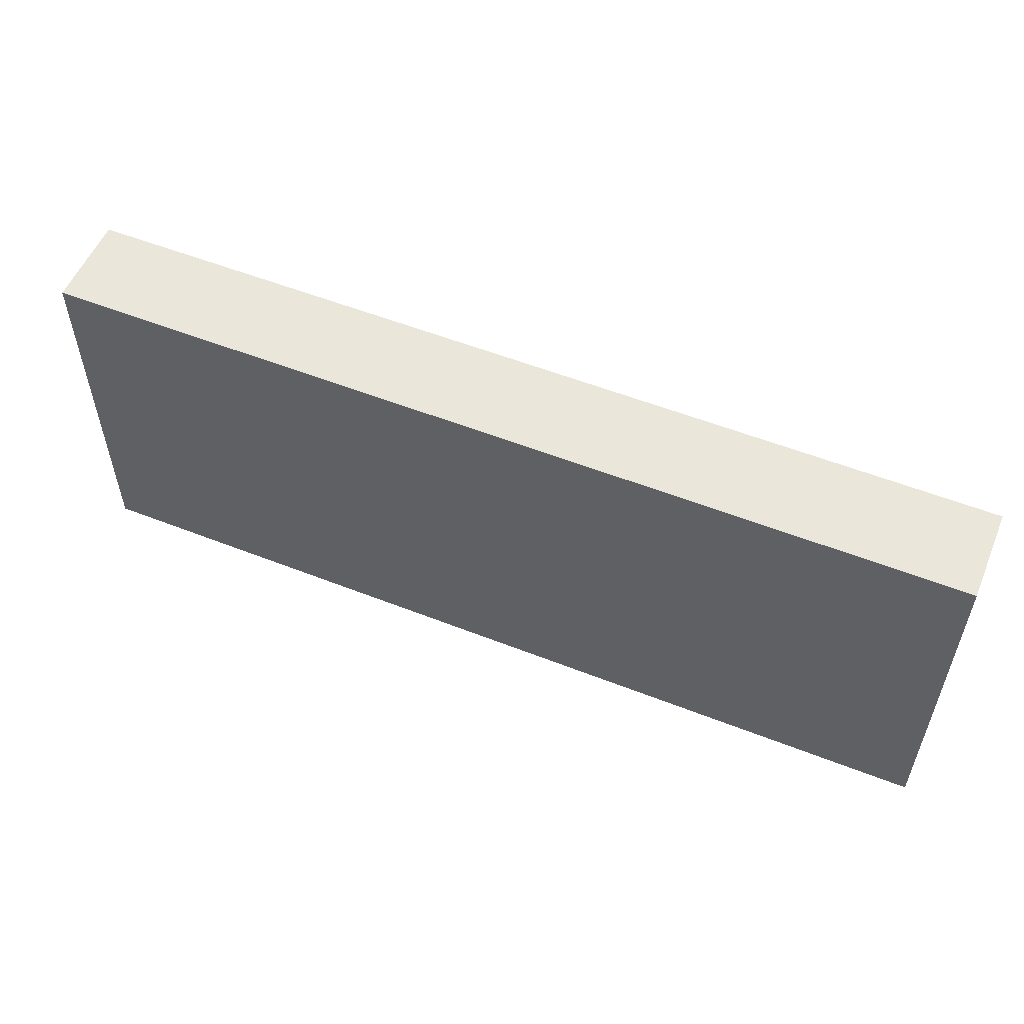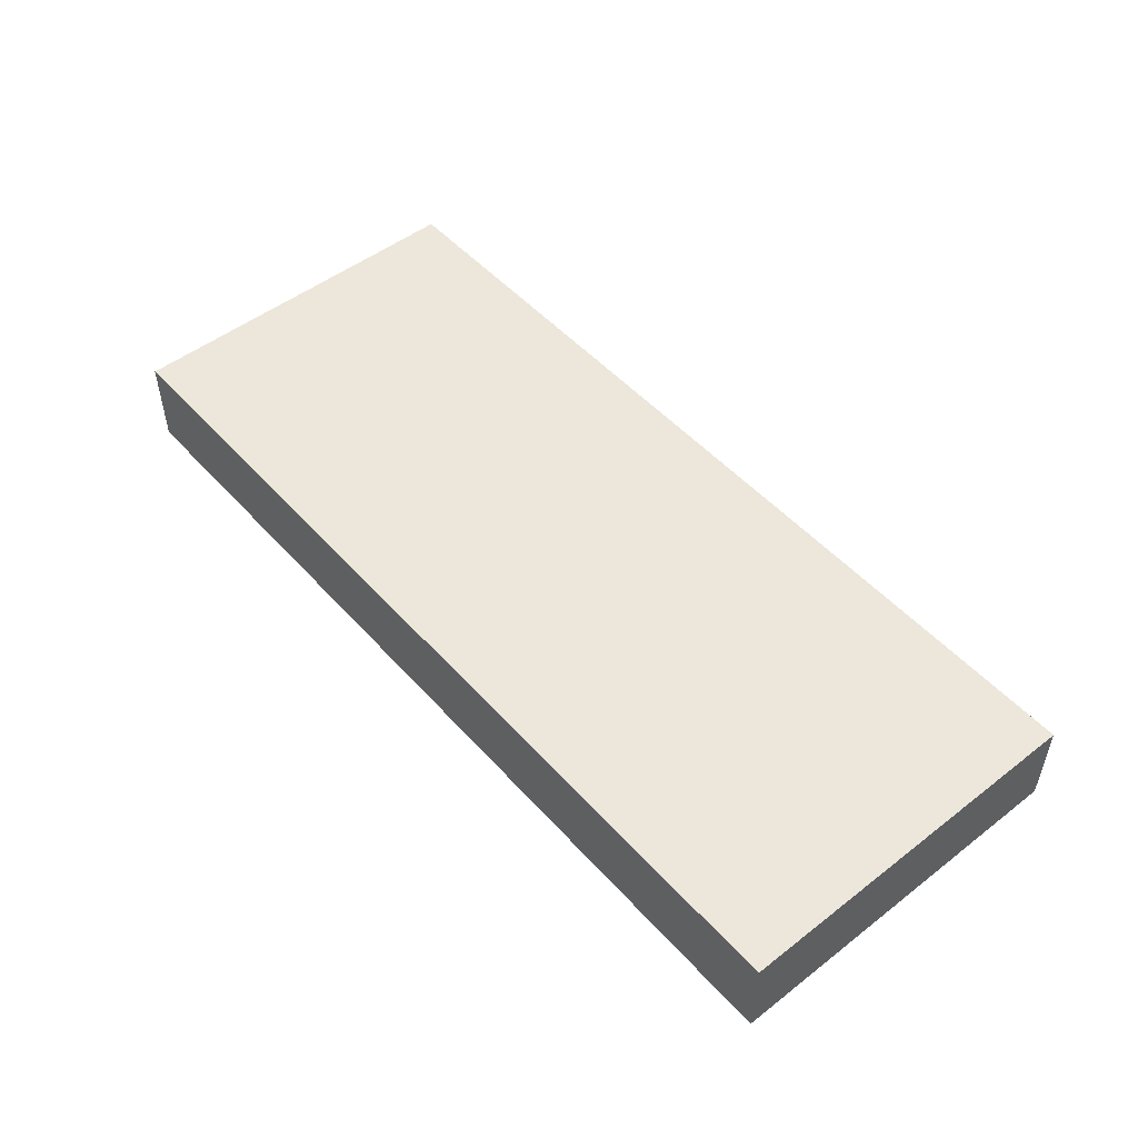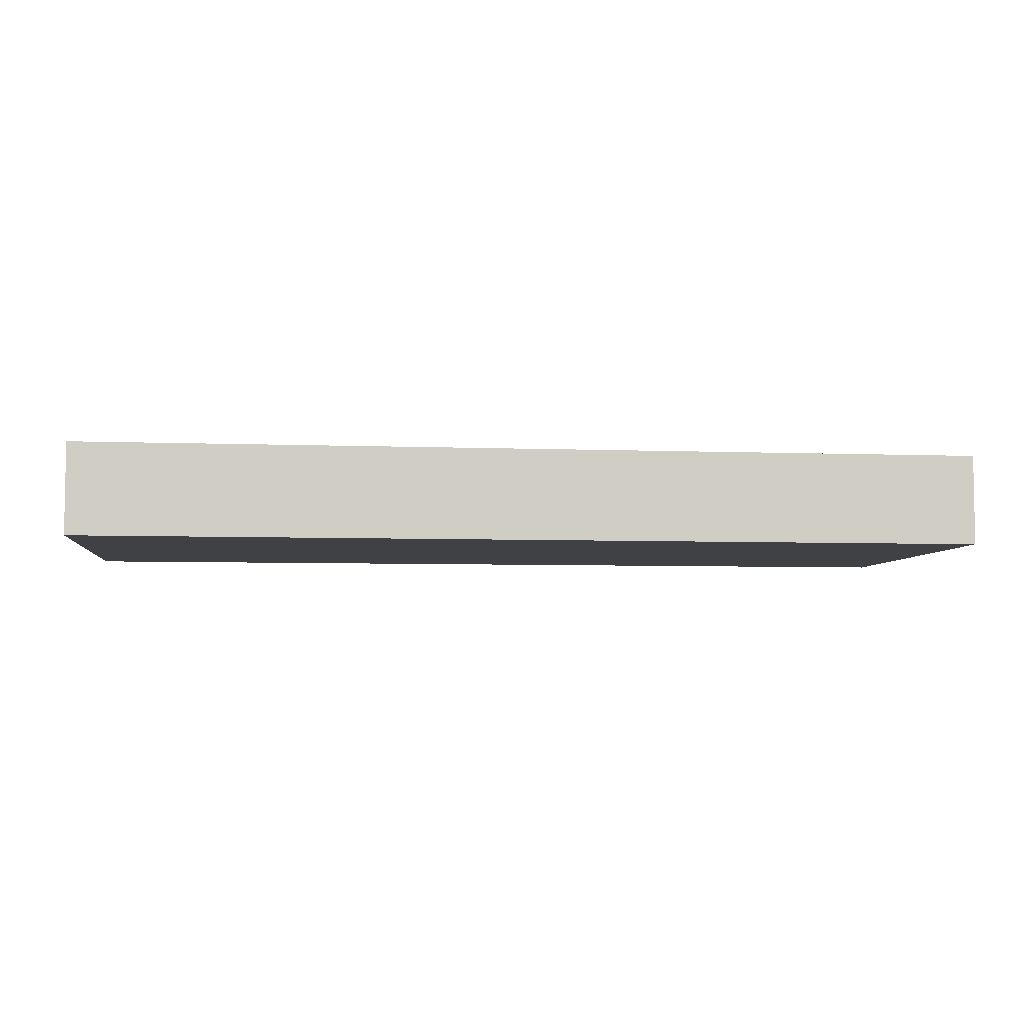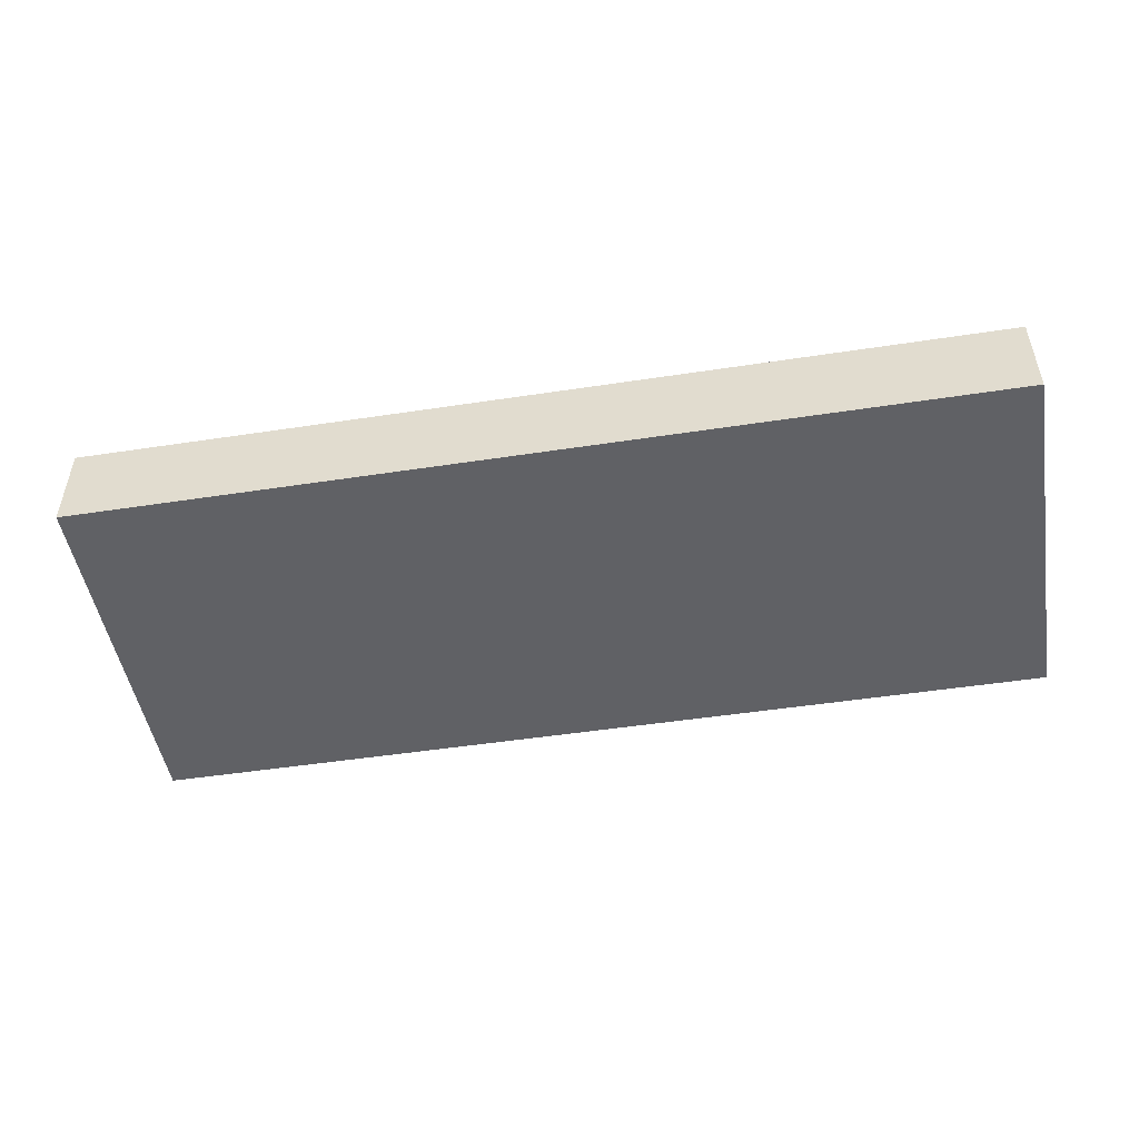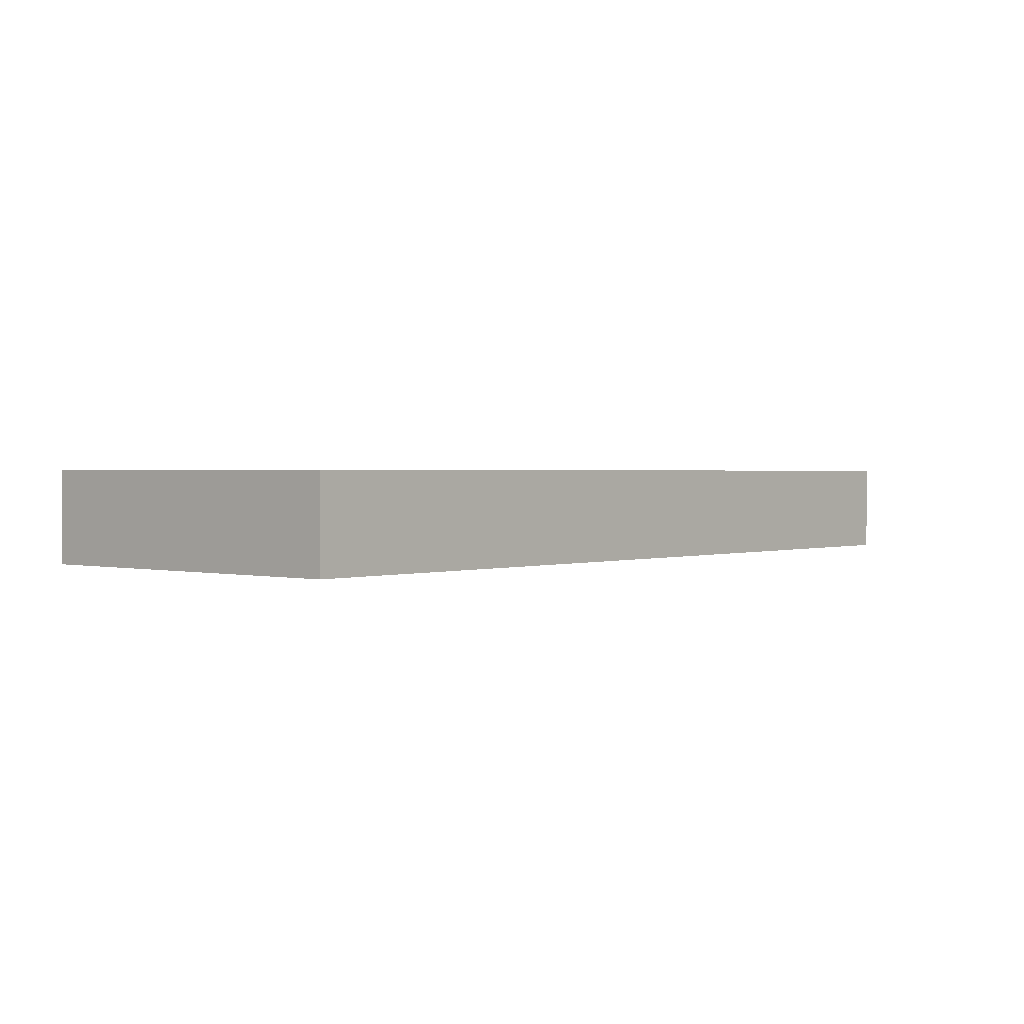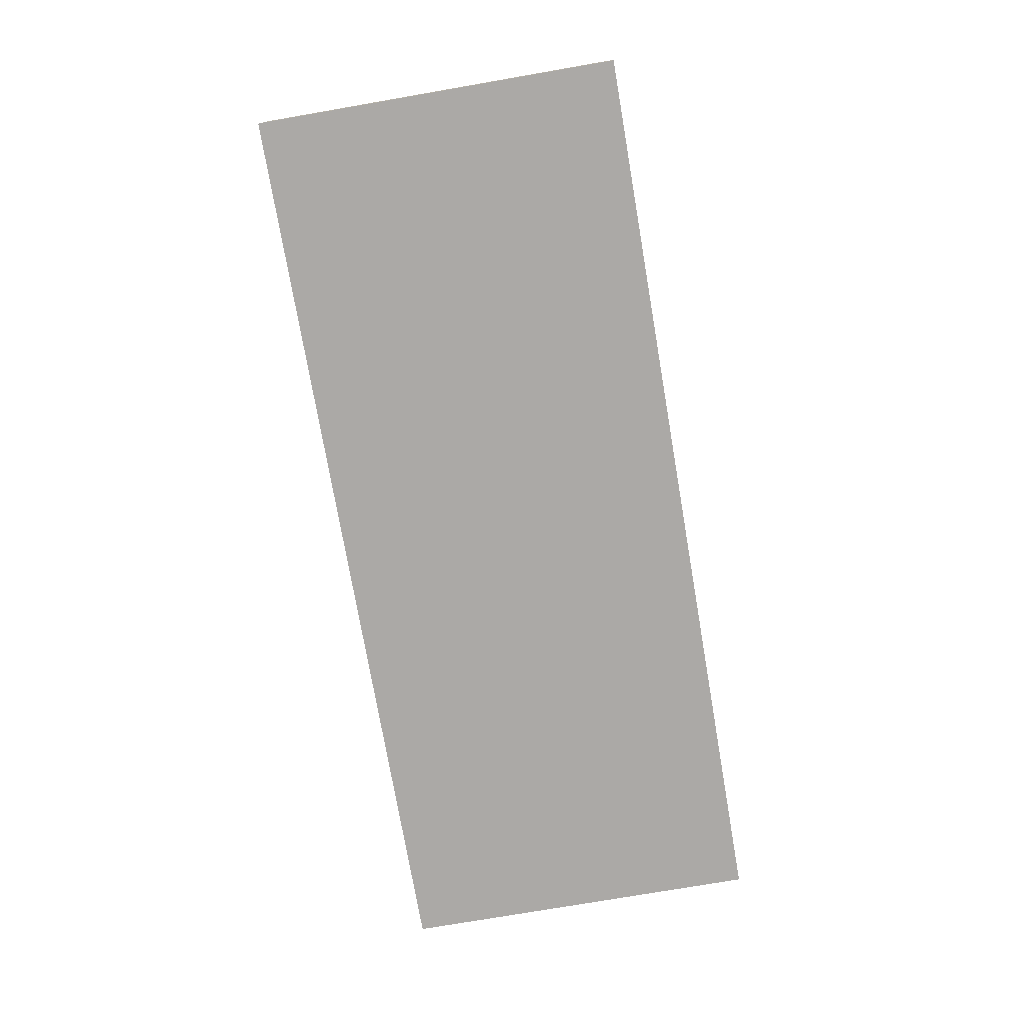
<metadata>
{"format":"obj","ext":"obj","renderer":"f3d","projection":"perspective","resolution":1024,"background":"white","views":[{"elev":54.9,"azim":22.6,"up":"+Y"},{"elev":50.4,"azim":49.8,"up":"+Z"},{"elev":-5.6,"azim":-6.9,"up":"+Z"},{"elev":-49.1,"azim":9.6,"up":"+Z"},{"elev":1.3,"azim":-49.2,"up":"+Z"},{"elev":-75.6,"azim":99.8,"up":"+Z"}]}
</metadata>
<code>
v -0.5 0 0.05
v 0.5 0 0.05
v -0.5 0.4 0.05
v 0.5 0.4 0.05
v -0.5 0.4 -0.05
v 0.5 0.4 -0.05
v -0.5 0 -0.05
v 0.5 0 -0.05
g pCube41
f 1 2 4 3
f 3 4 6 5
f 5 6 8 7
f 7 8 2 1
f 2 8 6 4
f 7 1 3 5

</code>
